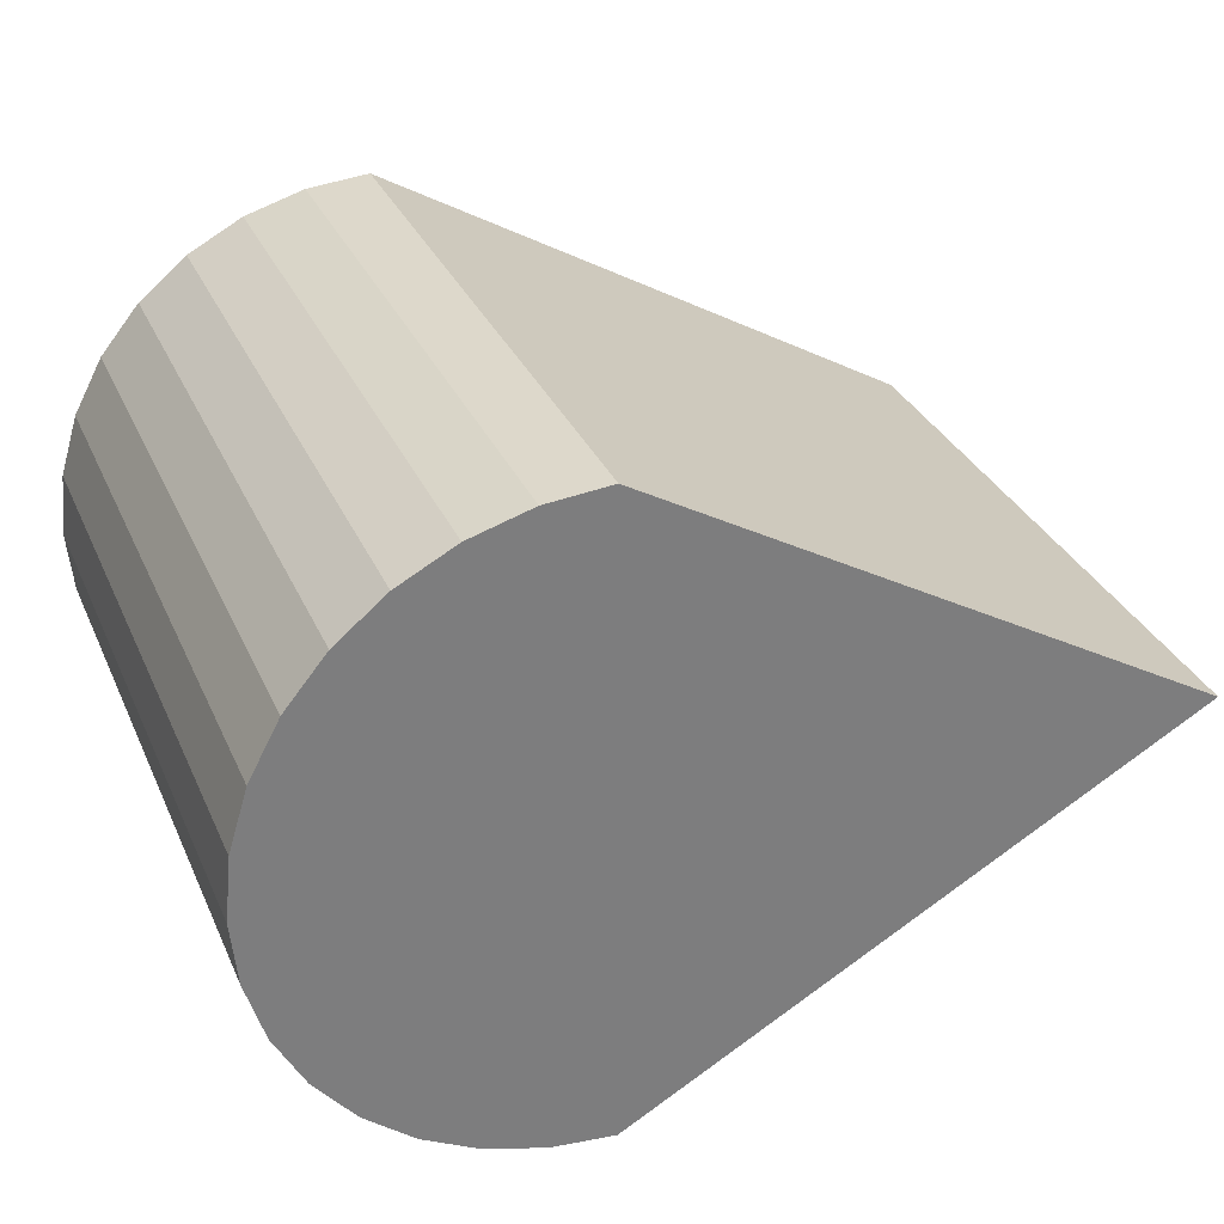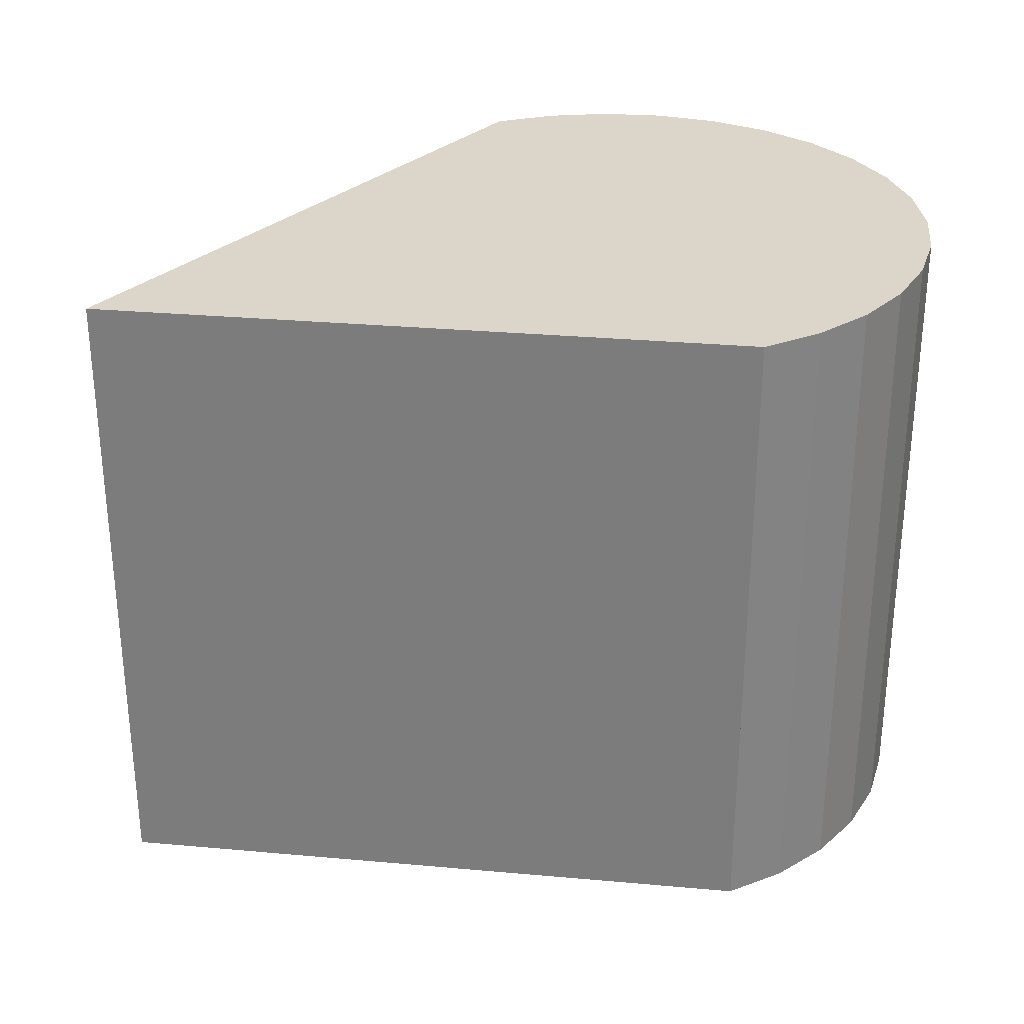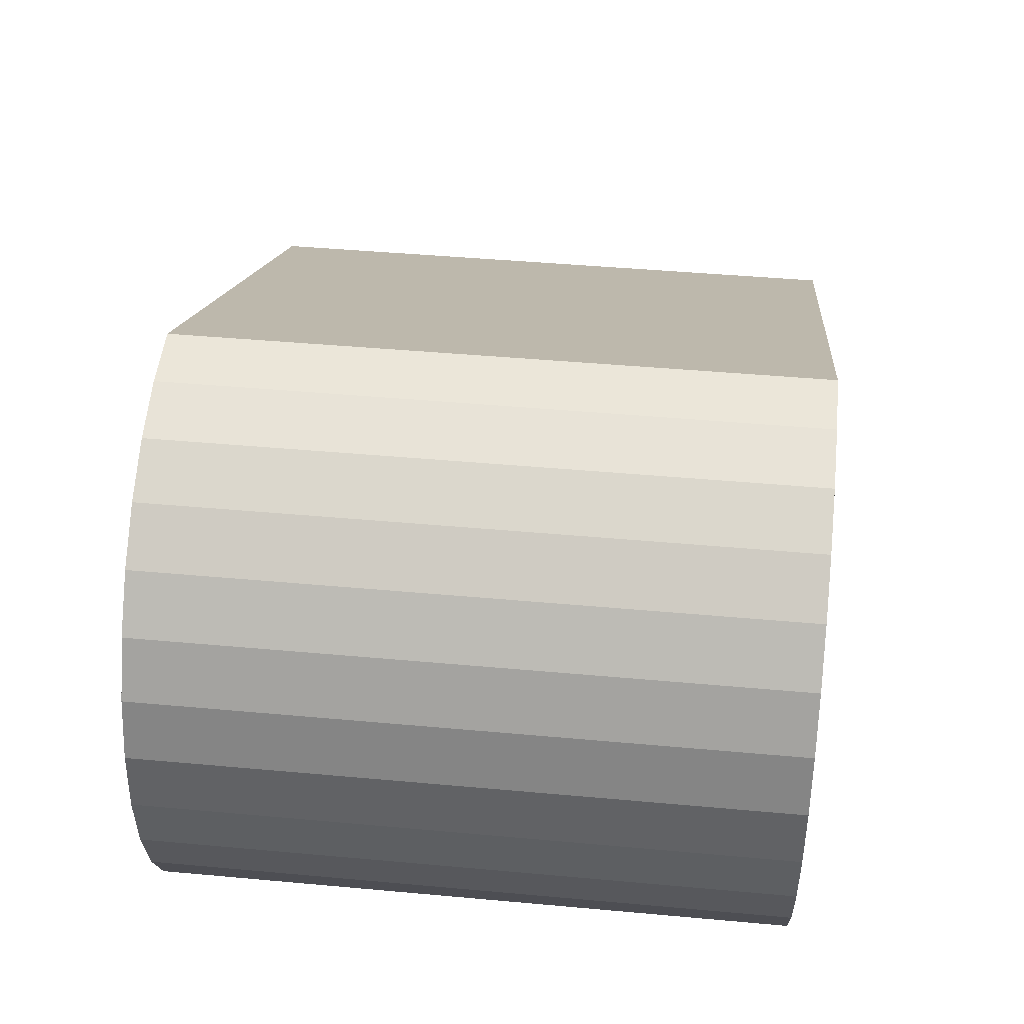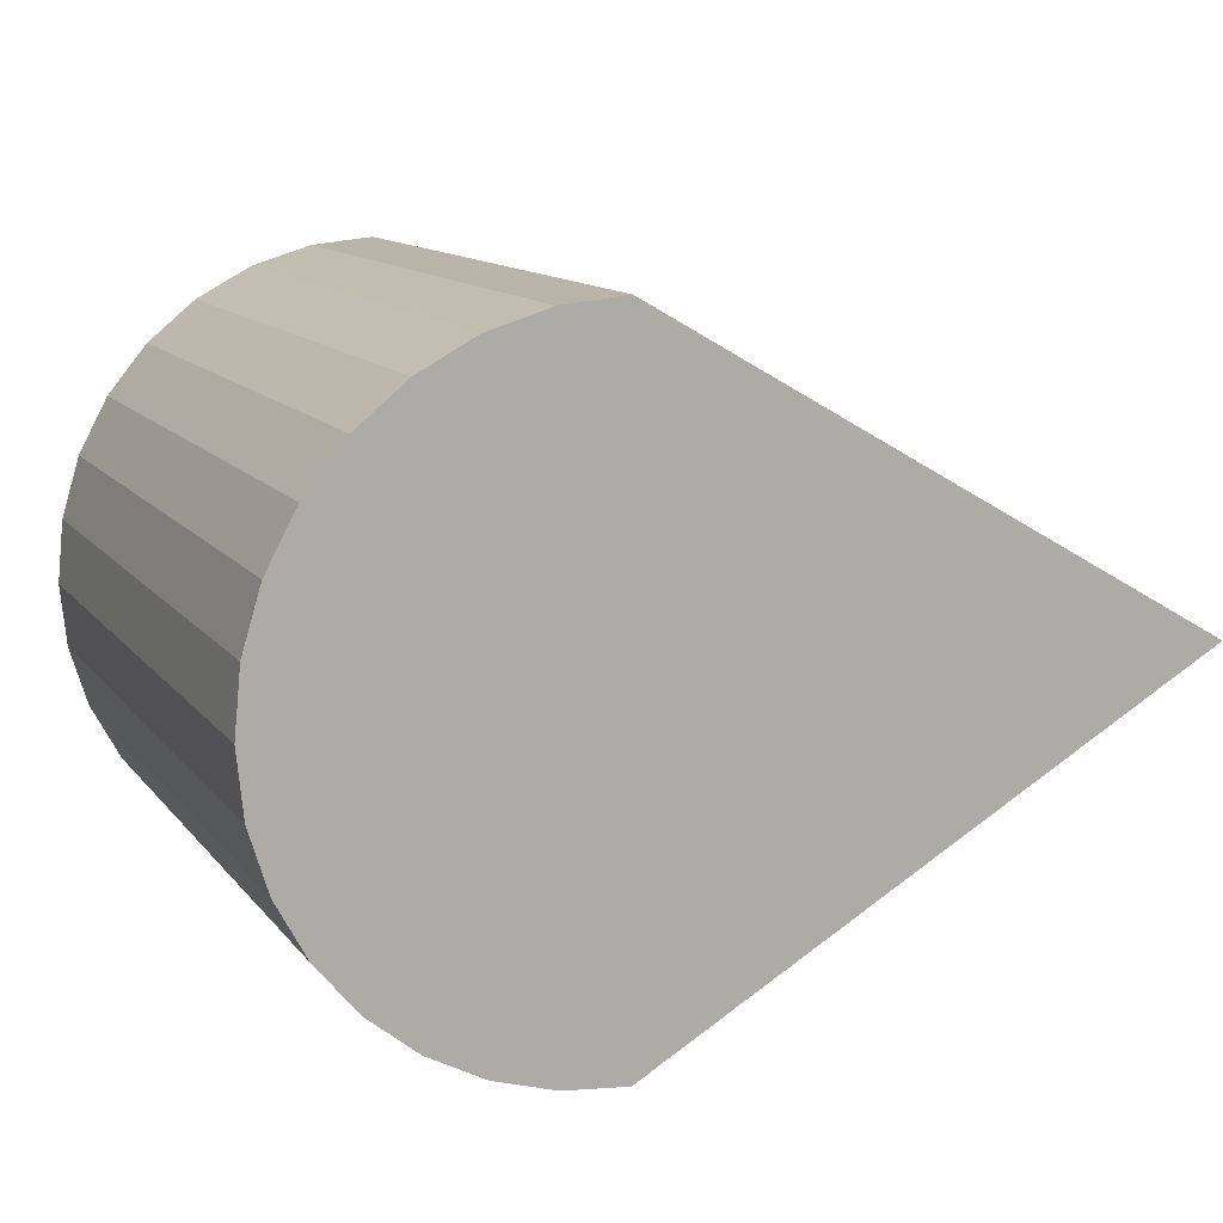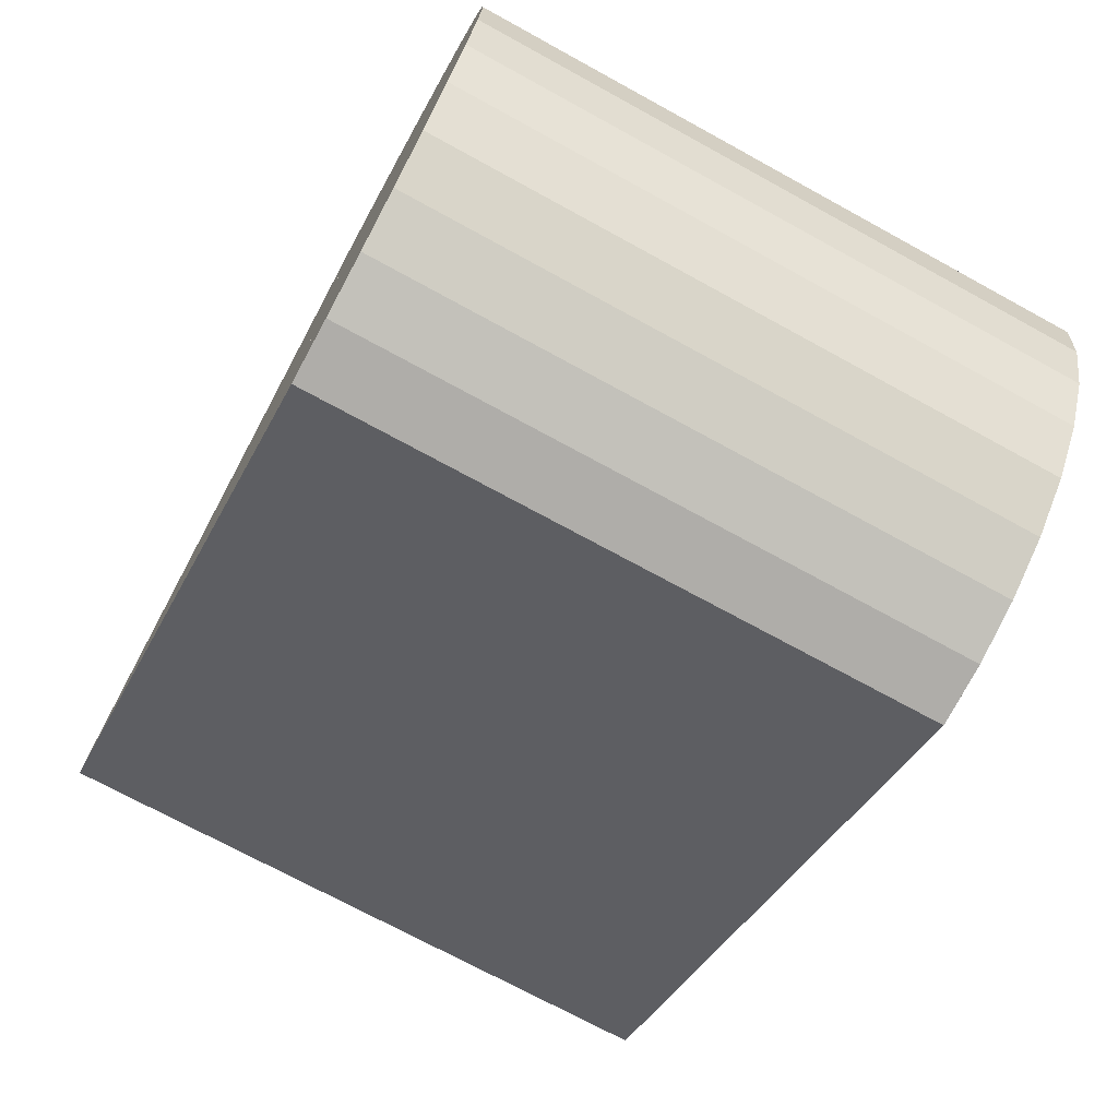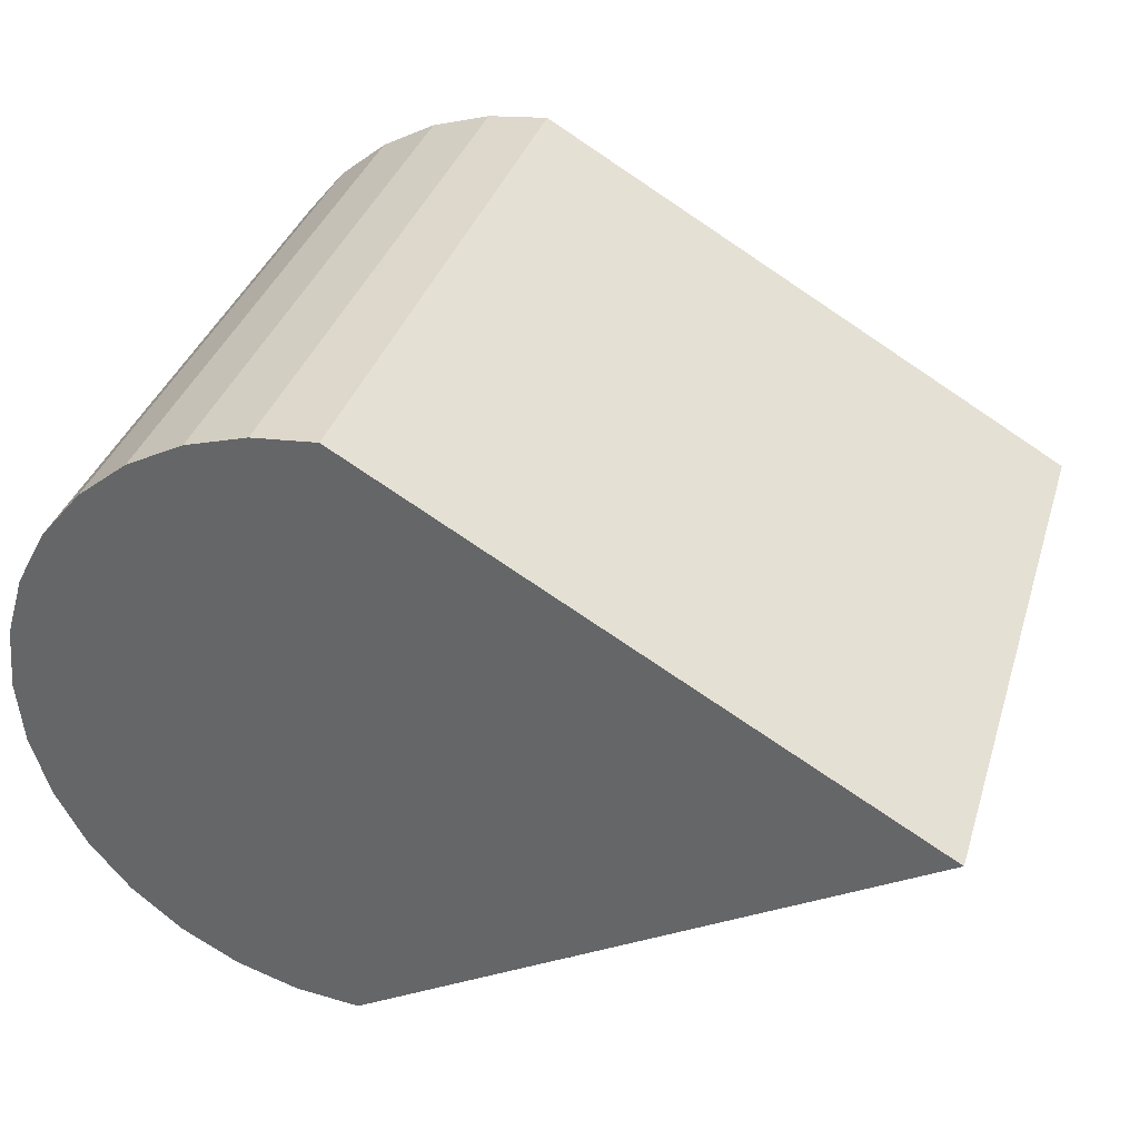
<metadata>
{"format":"obj","ext":"obj","renderer":"f3d","projection":"perspective","resolution":1024,"background":"white","views":[{"elev":31.5,"azim":-21.0,"up":"+Z"},{"elev":30.1,"azim":157.4,"up":"+Y"},{"elev":44.3,"azim":-83.9,"up":"+Z"},{"elev":12.2,"azim":-22.9,"up":"+Z"},{"elev":-72.2,"azim":-118.7,"up":"+Z"},{"elev":35.3,"azim":16.4,"up":"+Z"}]}
</metadata>
<code>
o Círculo
v -0.8676 6e-05 -0.5018
v -0.9652 6e-05 -0.4922
v -1.059 6e-05 -0.4638
v -1.145 6e-05 -0.4176
v -1.221 6e-05 -0.3554
v -1.283 6e-05 -0.2796
v -1.33 6e-05 -0.1932
v -1.358 6e-05 -0.09938
v -1.368 6e-05 -0.001839
v -1.358 6e-05 0.09571
v -1.33 6e-05 0.1895
v -1.283 6e-05 0.2759
v -1.221 6e-05 0.3517
v -1.145 6e-05 0.4139
v -1.059 6e-05 0.4601
v -0.9652 6e-05 0.4886
v -0.8676 6e-05 0.4982
v -0.8676 6e-05 -0.5018
v -0.9652 6e-05 -0.4922
v -1.059 6e-05 -0.4638
v -1.145 6e-05 -0.4176
v -1.221 6e-05 -0.3554
v -1.283 6e-05 -0.2796
v -1.33 6e-05 -0.1932
v -1.358 6e-05 -0.09938
v -1.368 6e-05 -0.001839
v -1.358 6e-05 0.09571
v -1.33 6e-05 0.1895
v -1.283 6e-05 0.2759
v -1.221 6e-05 0.3517
v -1.145 6e-05 0.4139
v -1.059 6e-05 0.4601
v -0.9652 6e-05 0.4886
v -0.8676 6e-05 0.4982
v -0.8676 1 -0.5018
v -0.9652 1 -0.4922
v -1.059 1 -0.4638
v -1.145 1 -0.4176
v -1.221 1 -0.3554
v -1.283 1 -0.2796
v -1.33 1 -0.1932
v -1.358 1 -0.09938
v -1.368 1 -0.001839
v -1.358 1 0.09571
v -1.33 1 0.1895
v -1.283 1 0.2759
v -1.221 1 0.3517
v -1.145 1 0.4139
v -1.059 1 0.4601
v -0.9652 1 0.4886
v -0.8676 1 0.4982
f 2 1 17 16 15 14 13 12 11 10 9 8 7 6 5 4 3
f 32 33 50 49
f 10 11 28 27
f 3 4 21 20
f 11 12 29 28
f 4 5 22 21
f 12 13 30 29
f 5 6 23 22
f 13 14 31 30
f 6 7 24 23
f 14 15 32 31
f 7 8 25 24
f 15 16 33 32
f 8 9 26 25
f 1 2 19 18
f 16 17 34 33
f 9 10 27 26
f 2 3 20 19
f 17 1 18 34
f 36 37 38 39 40 41 42 43 44 45 46 47 48 49 50 51 35
f 25 26 43 42
f 18 19 36 35
f 33 34 51 50
f 26 27 44 43
f 19 20 37 36
f 34 18 35 51
f 27 28 45 44
f 20 21 38 37
f 28 29 46 45
f 21 22 39 38
f 29 30 47 46
f 22 23 40 39
f 30 31 48 47
f 23 24 41 40
f 31 32 49 48
f 24 25 42 41
o Plano
v -0.8676 6e-05 0.4982
v -0.8676 6e-05 -0.5018
v 2e-06 6e-05 0
v -0.8676 6e-05 -0.5018
v -0.8676 6e-05 0.4982
v 2e-06 6e-05 0
v -0.8676 1 -0.5018
v -0.8676 1 0.4982
v 2e-06 1 0
v -0.8676 6e-05 -0.001839
v -0.4338 6e-05 -0.2509
v -0.4338 6e-05 0.2491
f 52 53 54
f 56 63 57 60 59
f 52 54 57 63 56
f 54 53 55 62 57
f 53 52 56 61 55
f 59 60 58
f 57 62 55 58 60
f 55 61 56 59 58

</code>
